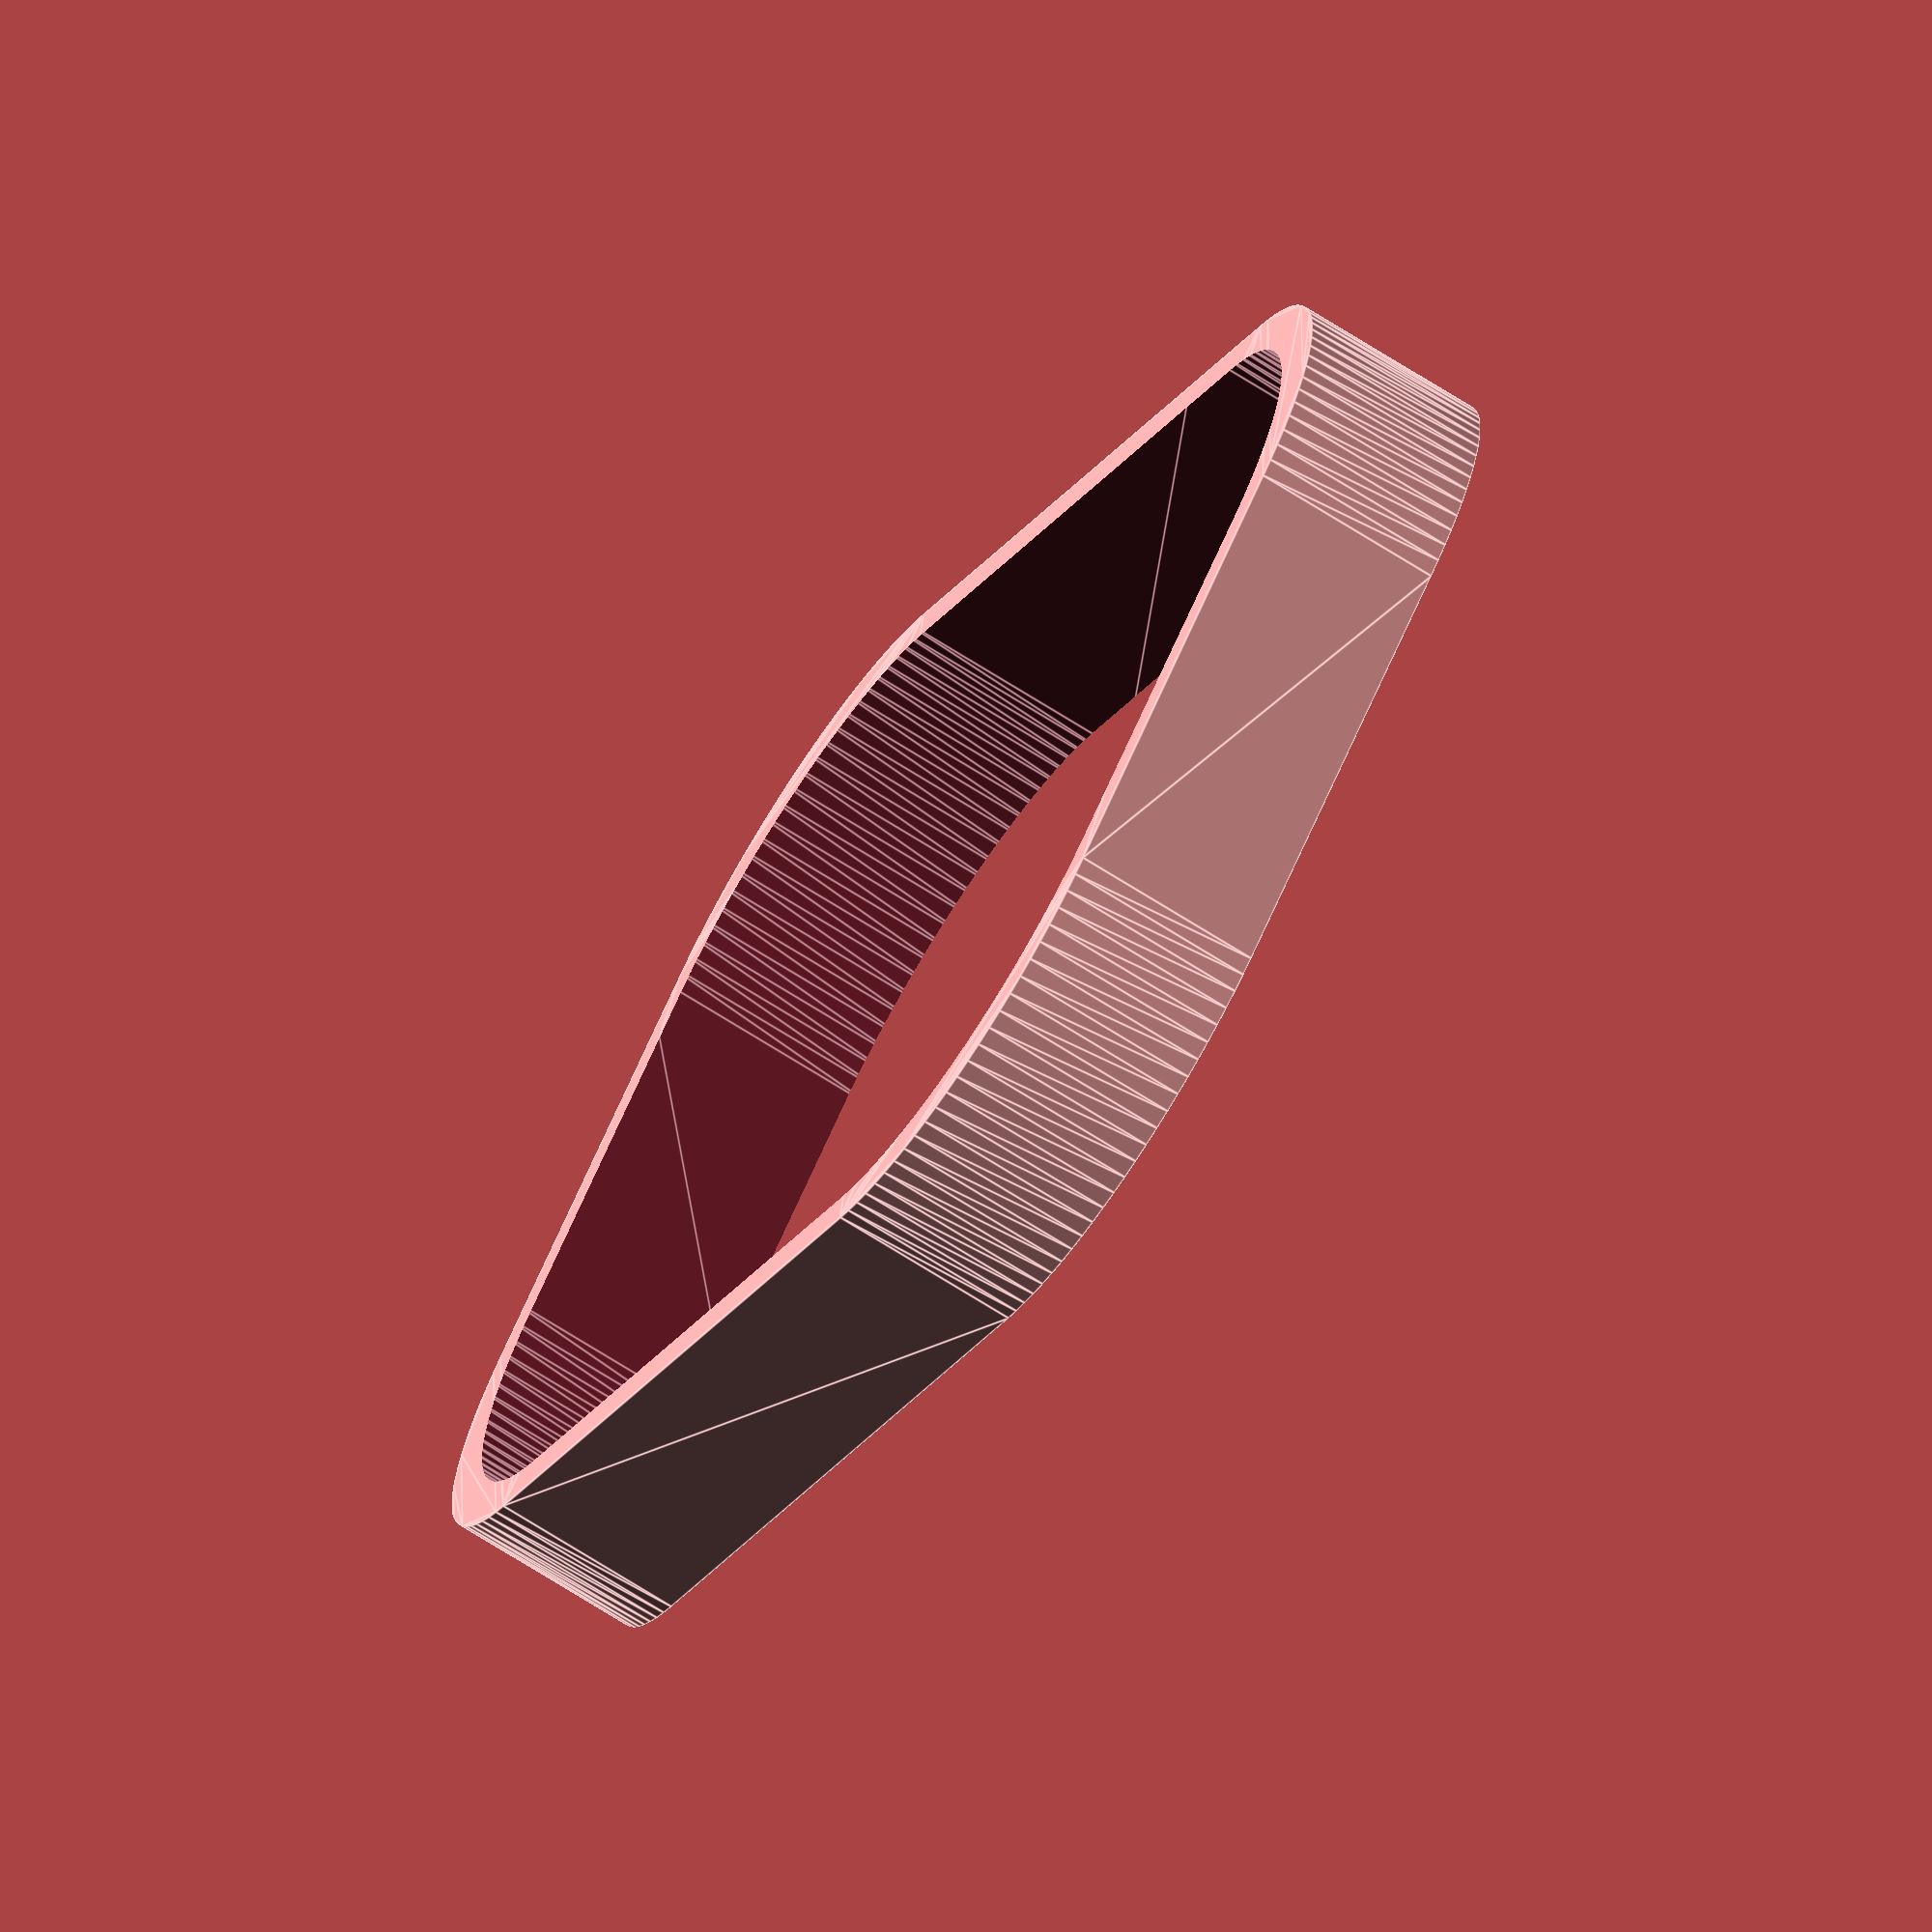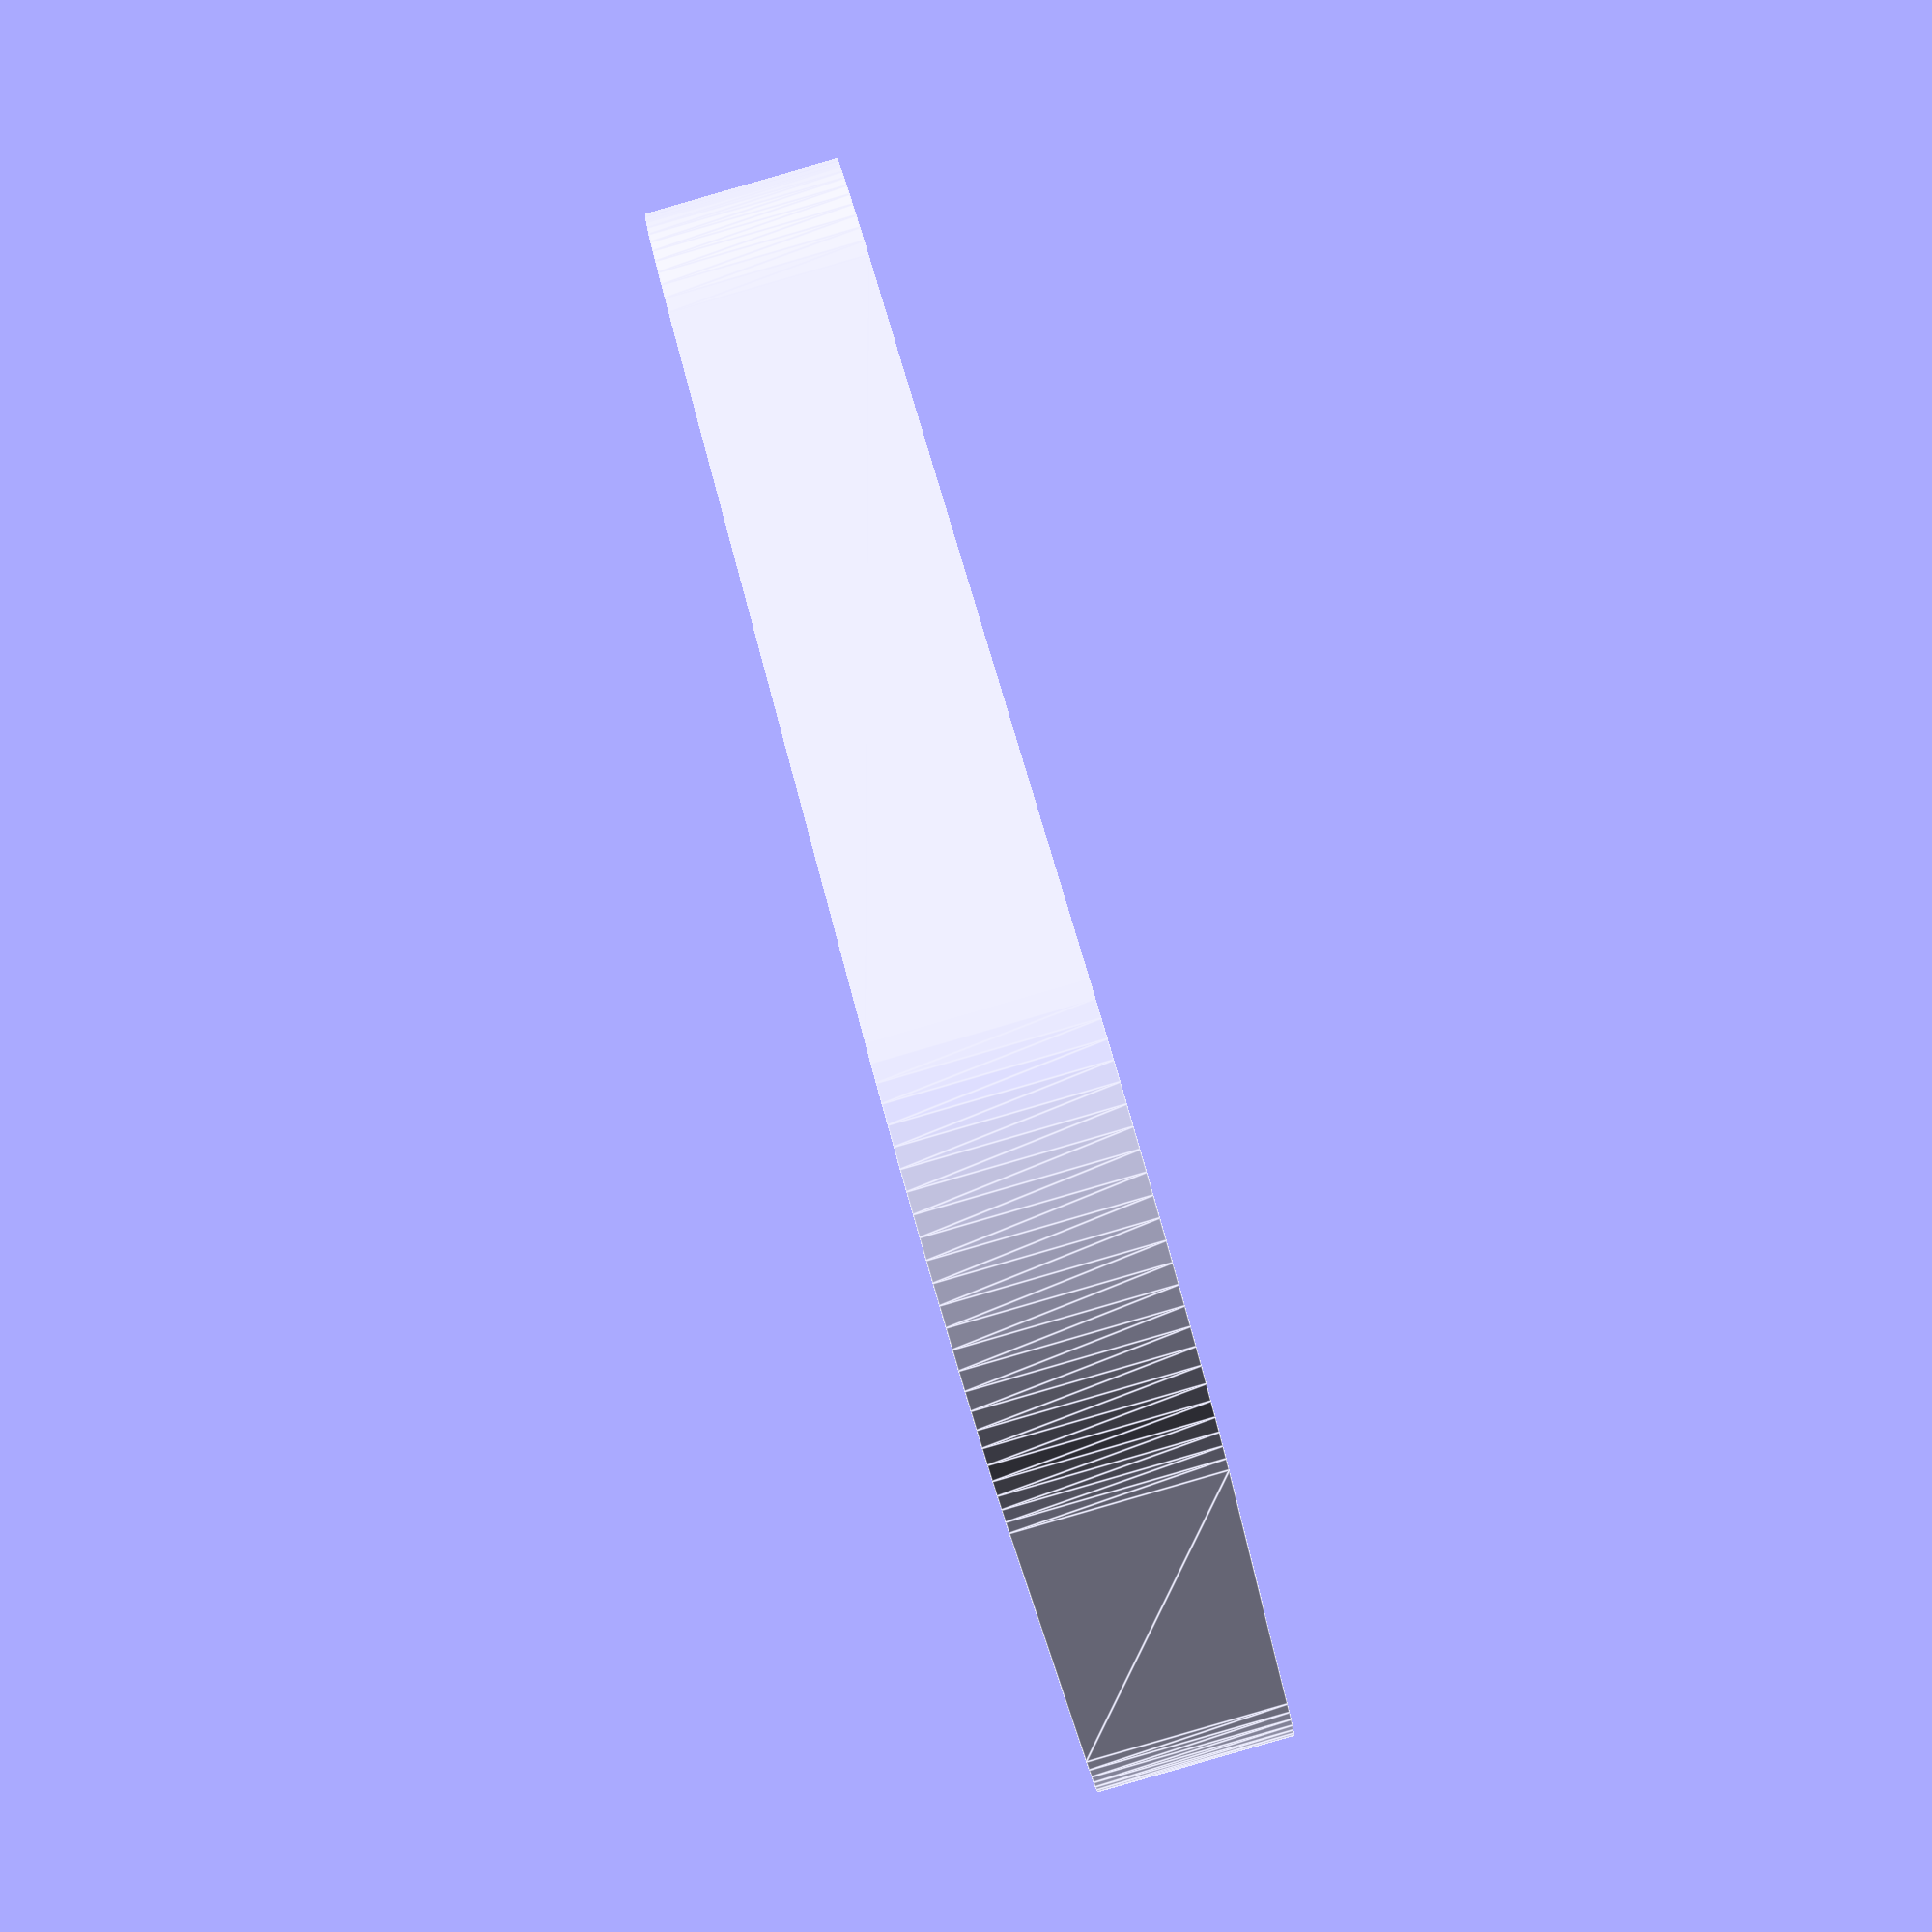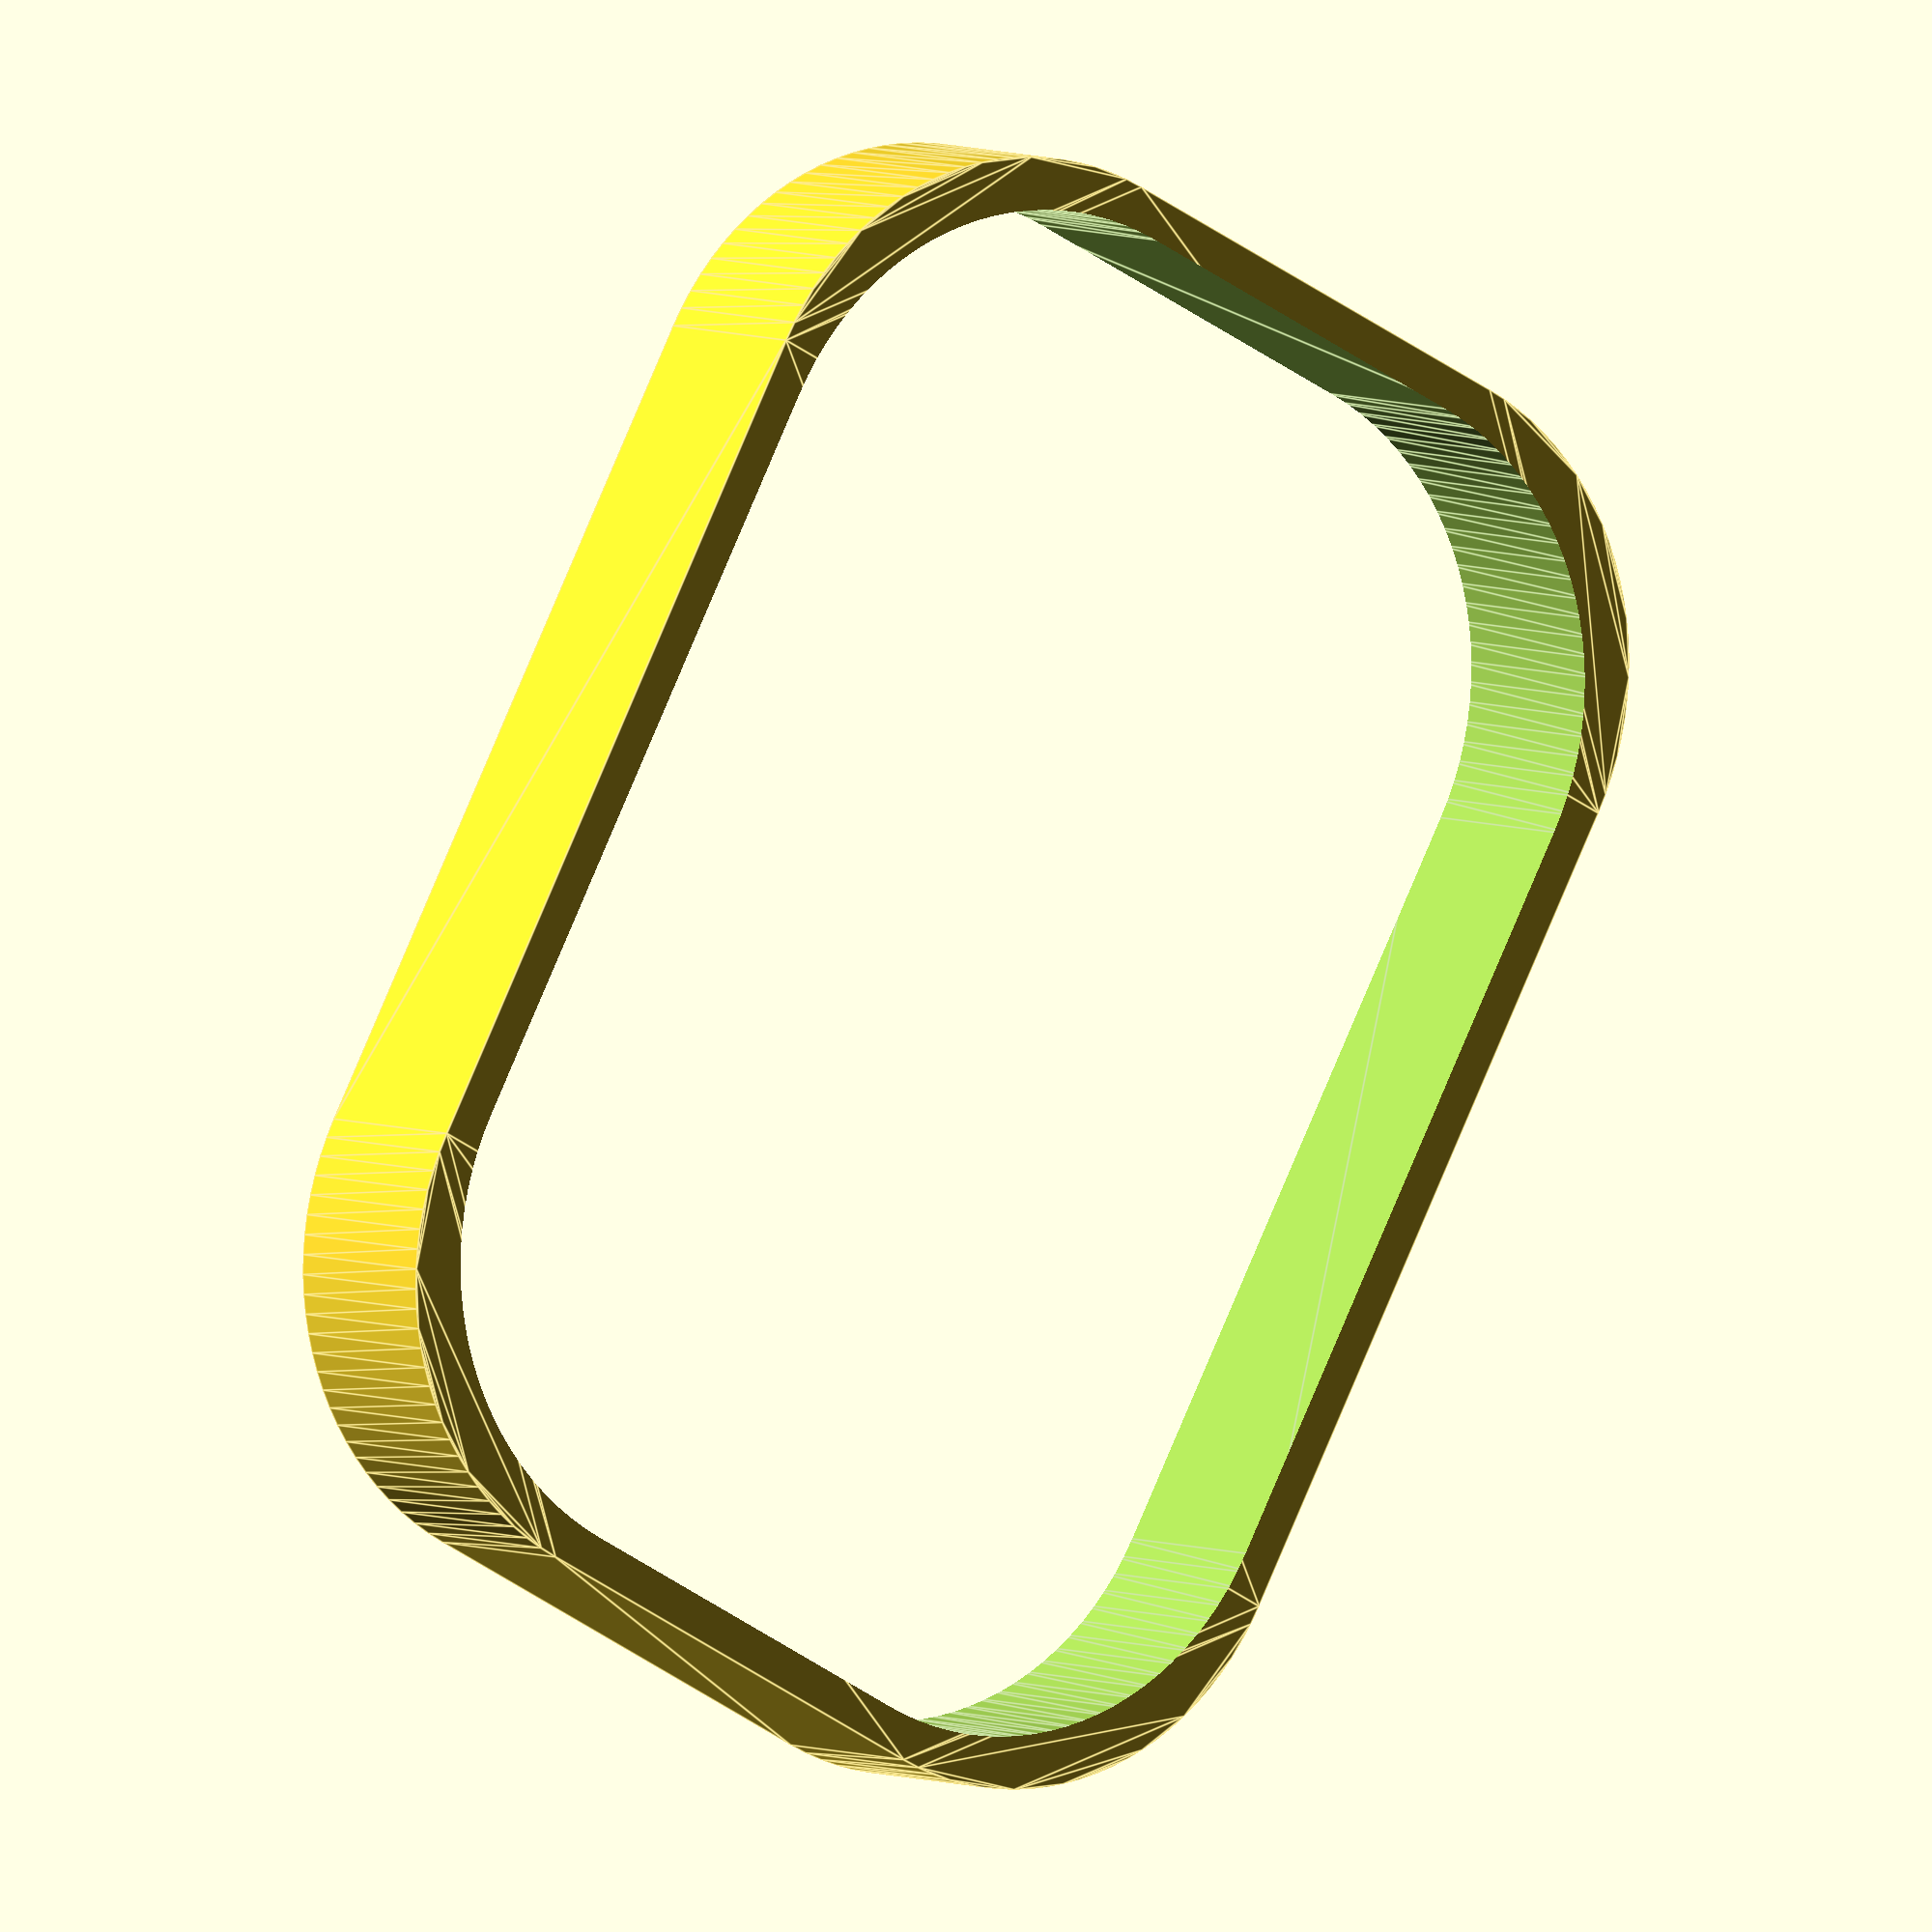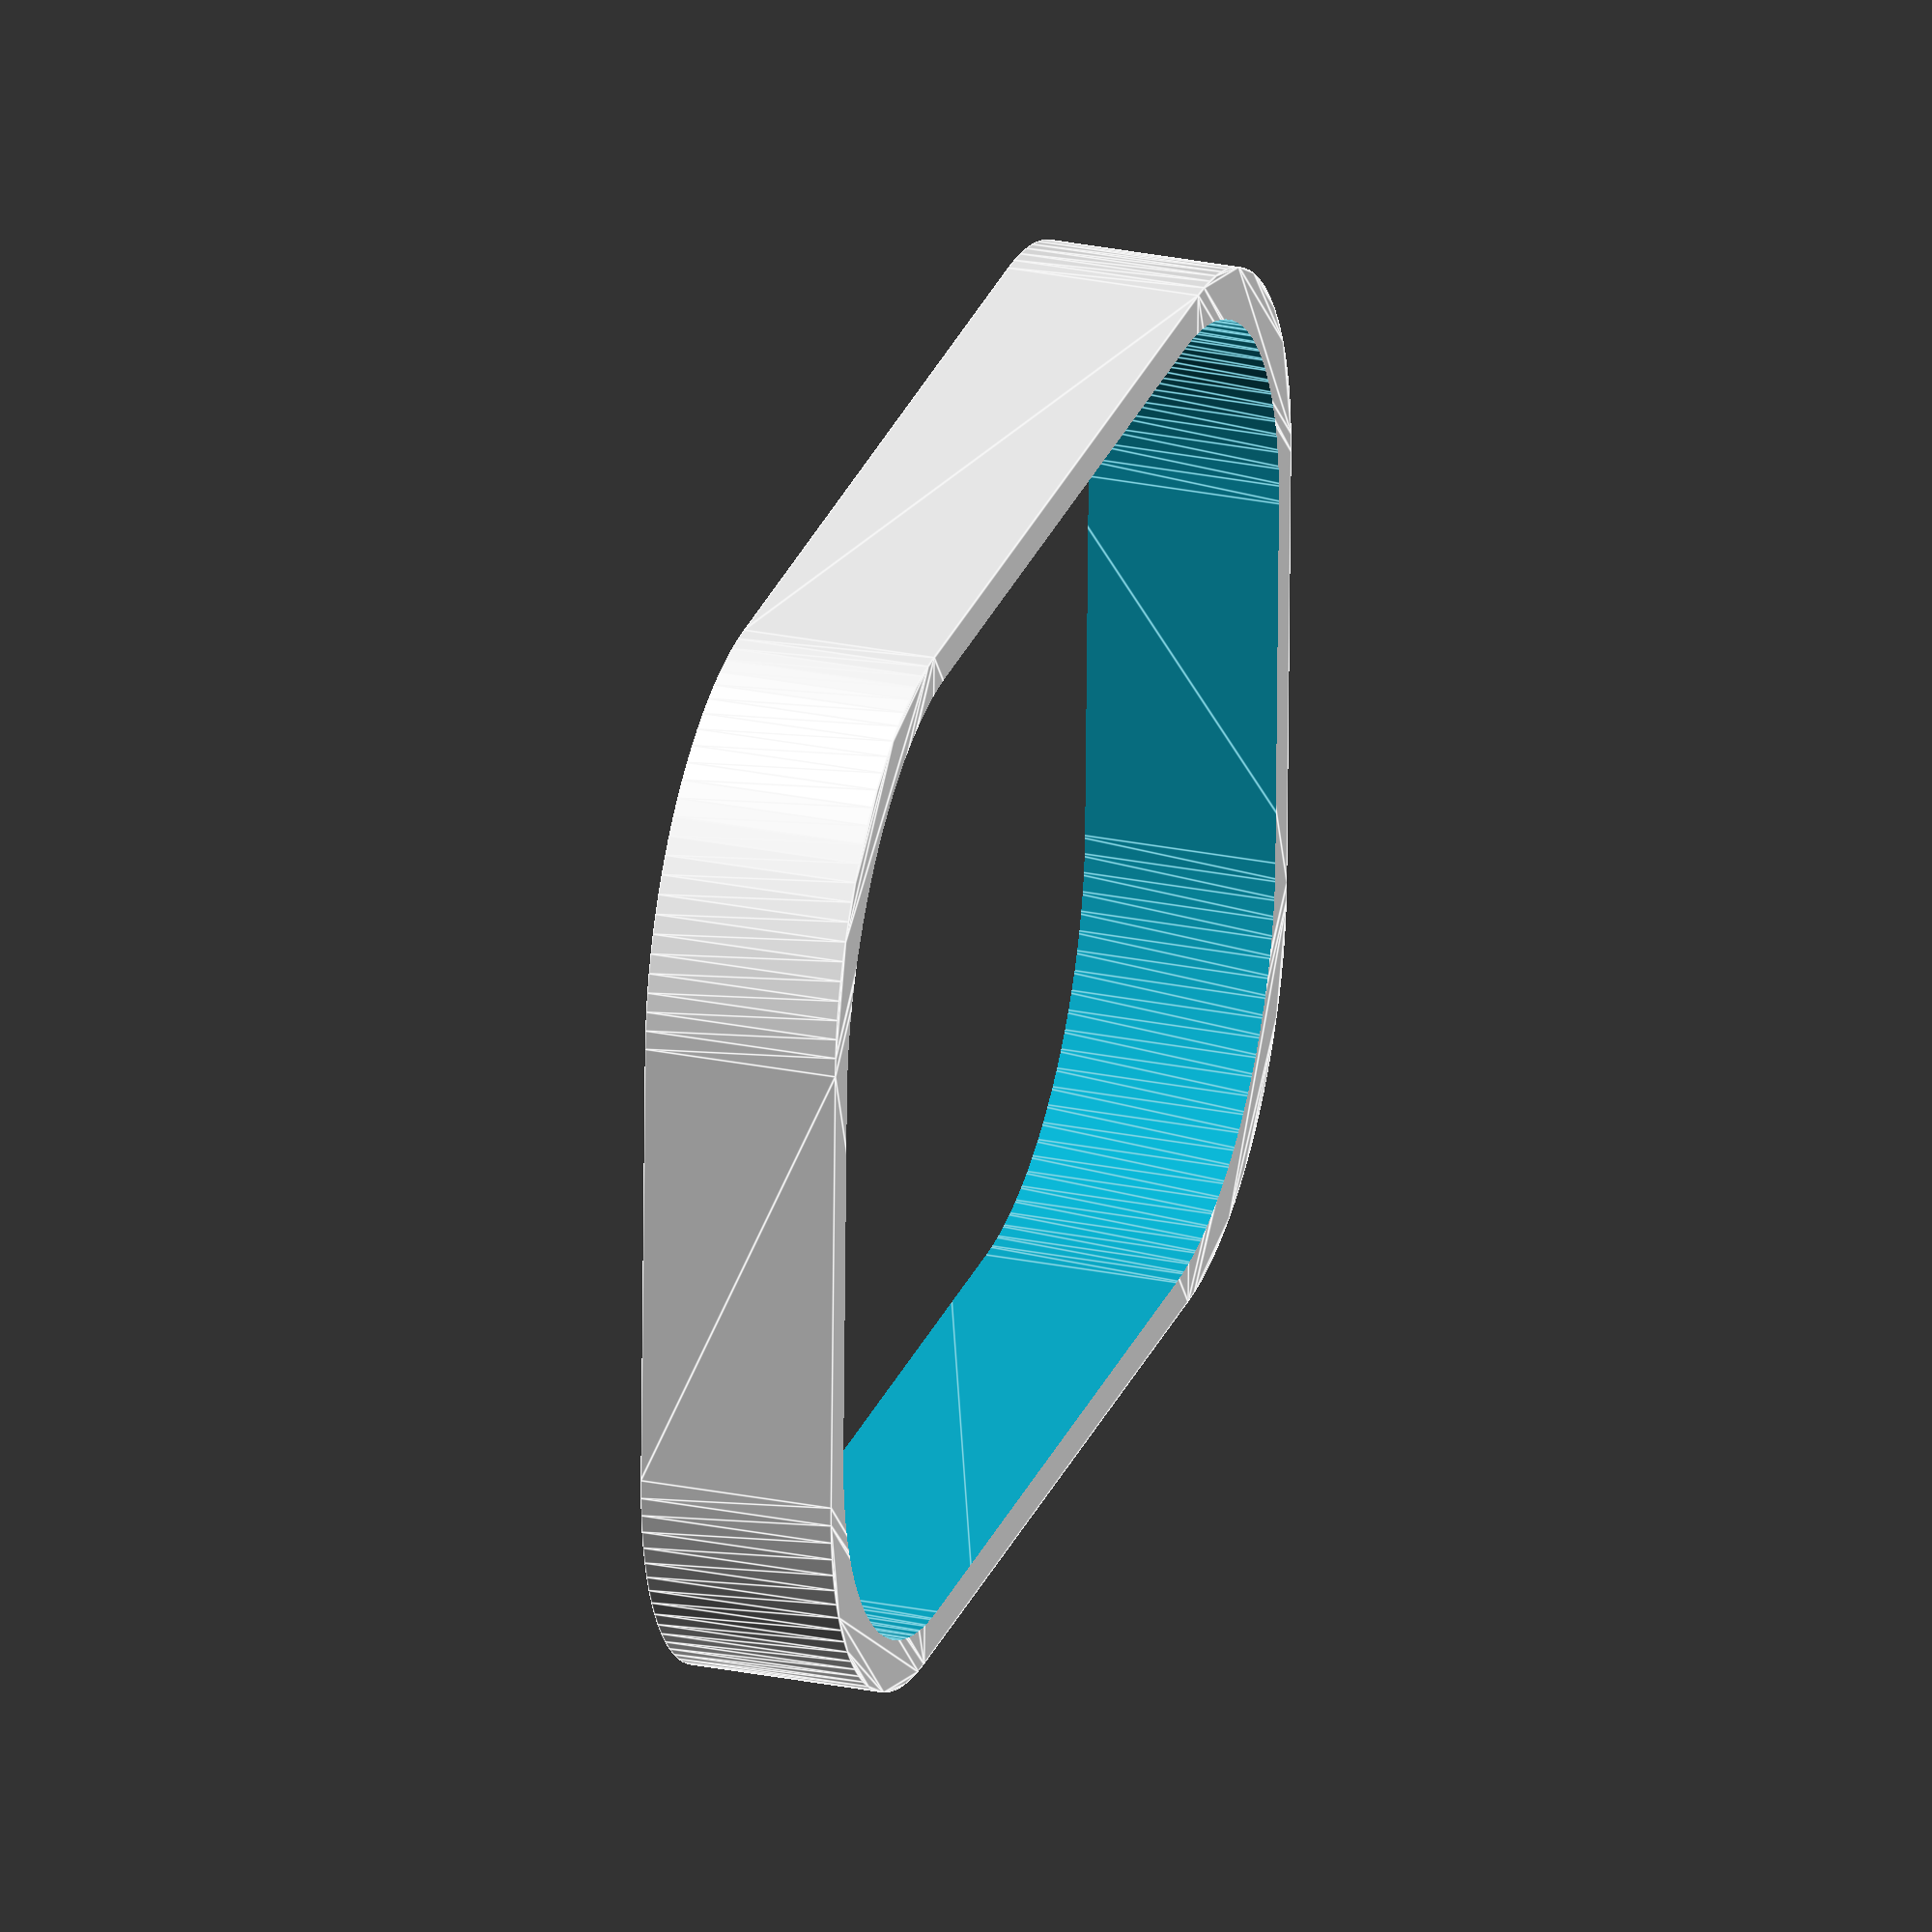
<openscad>
/*
Description : 
    Creates clamp-bands for inside open downspout.
    These hold things like rubber or screens.
*/

/*****************************************************************************
CONSTANTS
*****************************************************************************/
//$fs = 0.01;
//$fa = 0.01;
$fn = 100;
minkowski_circle = 16;
wallThickness = 4;

outerwidth1 = 78;
outerheight1 = 58;
height1 = 110;
wallThickness1 = wallThickness;

outerwidth2 = 76 - minkowski_circle;
outerheight2 = 56 - minkowski_circle;
height2 = 100;
wallThickness2 = wallThickness;



squareTube(outerwidth2,outerheight2,wallThickness2,10);

module squareTube(outerwidth, outerheight, wallThickness, height)
{
    difference()
    {
        echo(width = outerwidth-minkowski_circle, height = outerheight-minkowski_circle);
        linear_extrude(height,true)
        minkowski()
        {
        square([outerwidth-minkowski_circle, outerheight-minkowski_circle],true);
            circle(minkowski_circle);
        }
        
        translate([0,0,-2])
        linear_extrude(height+4,true)
        minkowski()
        {
        square([outerwidth-wallThickness-minkowski_circle,outerheight-wallThickness-minkowski_circle],true);
                        circle(minkowski_circle);
        }
    }
}

module solidTube(outerwidth, outerheight, wallThickness, height)
{
    linear_extrude(height,true)
    minkowski()
    {
        square([outerwidth-minkowski_circle, outerheight-minkowski_circle],true);
        circle(minkowski_circle);
    }
}
</openscad>
<views>
elev=250.1 azim=44.4 roll=122.5 proj=o view=edges
elev=89.6 azim=324.7 roll=106.1 proj=p view=edges
elev=354.9 azim=242.0 roll=145.4 proj=o view=edges
elev=332.6 azim=181.7 roll=287.5 proj=o view=edges
</views>
